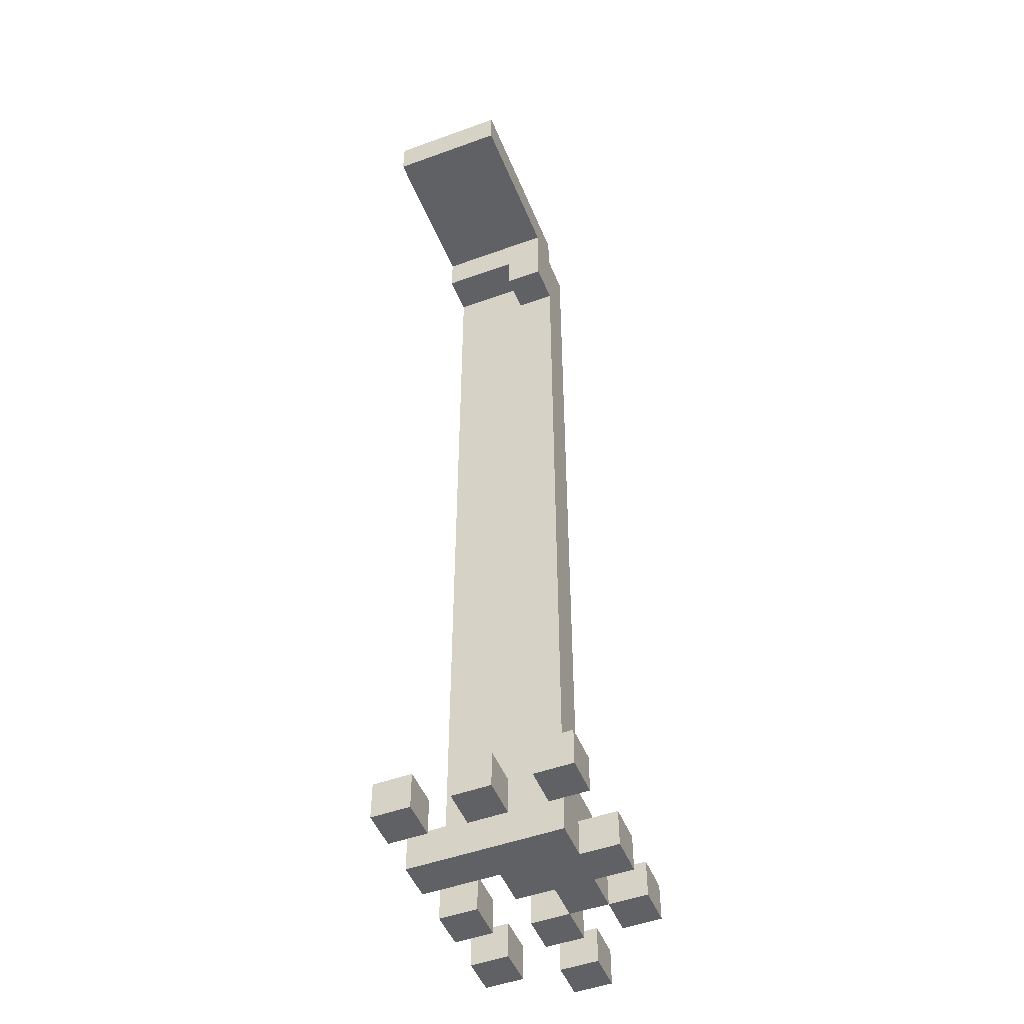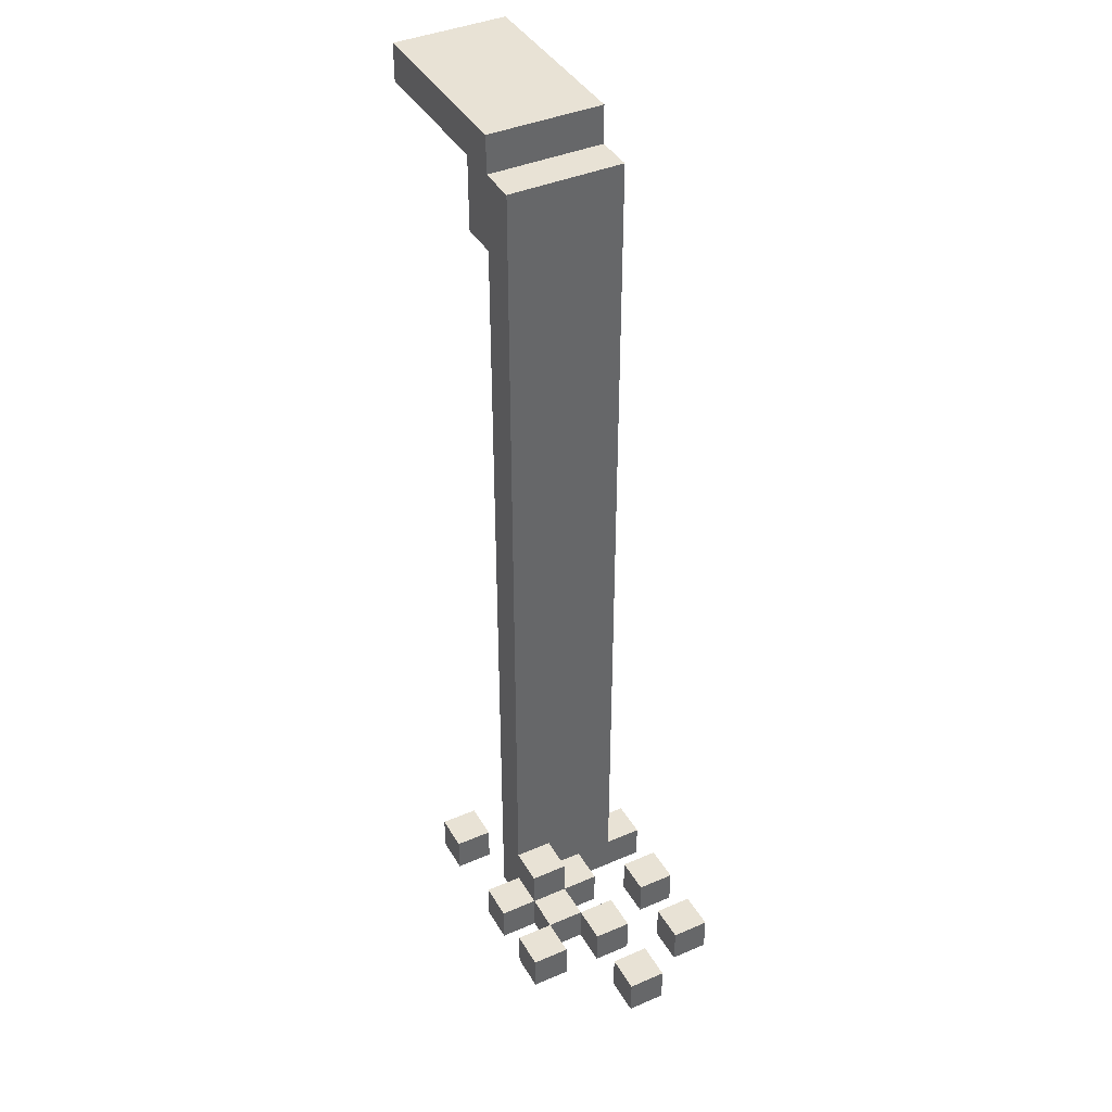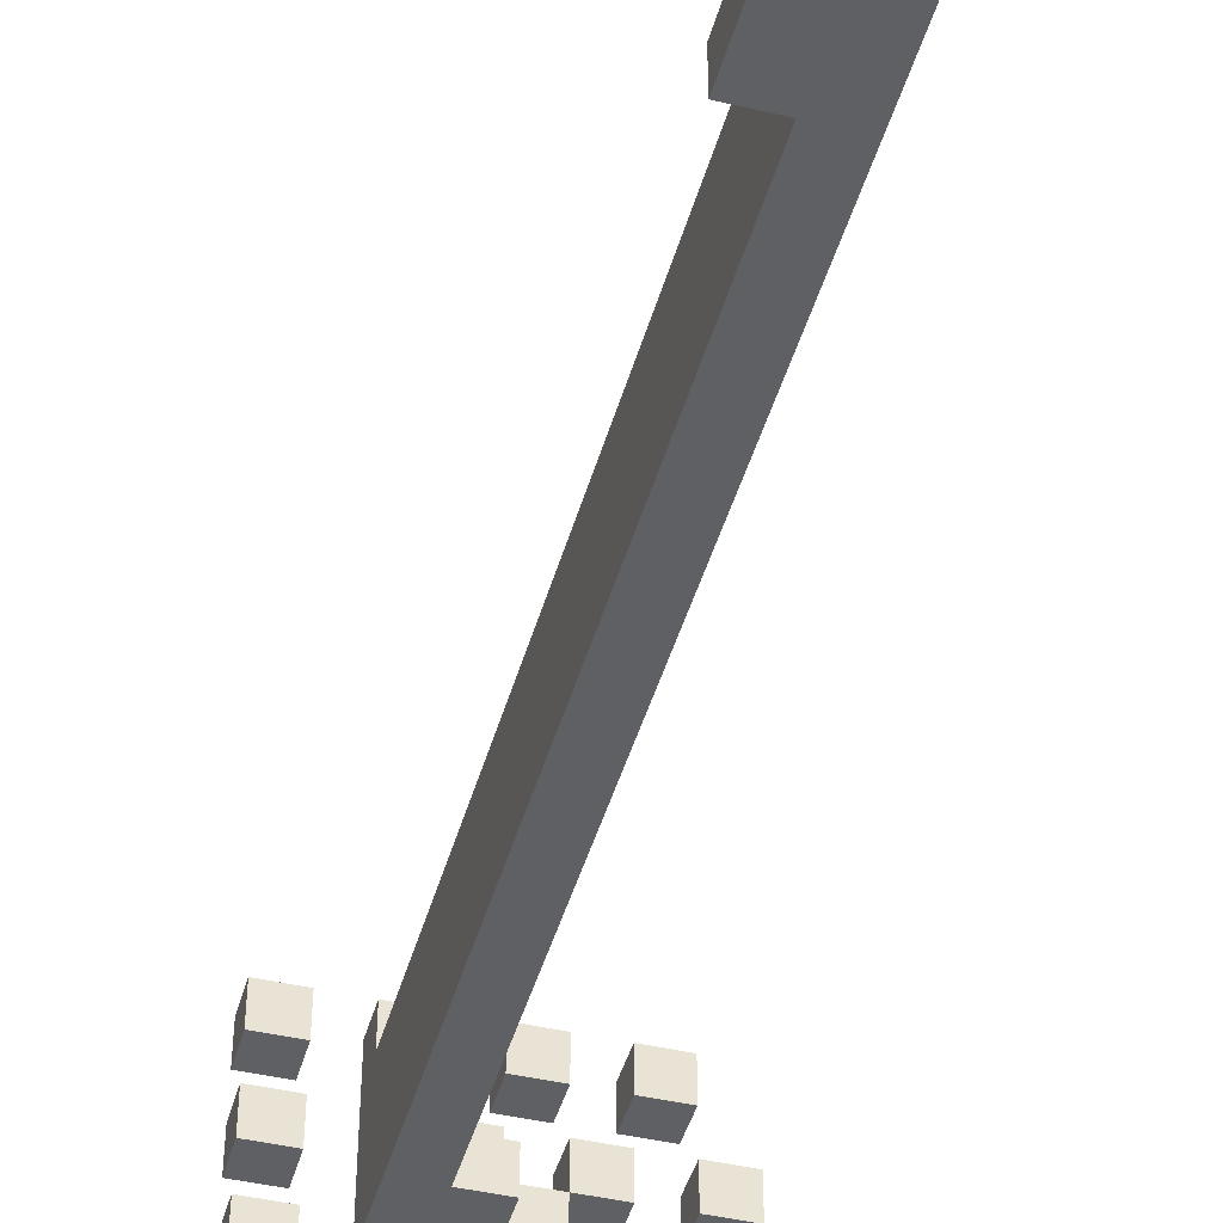
<metadata>
{"format":"obj","ext":"obj","renderer":"f3d","projection":"perspective","resolution":1024,"background":"white","views":[{"elev":-49.8,"azim":111.8,"up":"+Y"},{"elev":40.6,"azim":-117.7,"up":"+Y"},{"elev":-44.2,"azim":164.7,"up":"+Z"}]}
</metadata>
<code>
o WaterCascade
v -0.3 0 -0.3
v -0.2 0 -0.3
v -0.1 0 -0.3
v 0 0 -0.3
v 0.2 0 -0.3
v 0.3 0 -0.3
v -0.3 0.1 -0.3
v -0.2 0.1 -0.3
v -0.1 0.1 -0.3
v 0 0.1 -0.3
v 0.2 0.1 -0.3
v 0.3 0.1 -0.3
v -0.2 0 -0.2
v -0.1 0 -0.2
v 0 0 -0.2
v 0.1 0 -0.2
v -0.2 0.1 -0.2
v -0.1 0.1 -0.2
v 0 0.1 -0.2
v -0.1 0.2 -0.2
v 0 0.2 -0.2
v 0 0.5 -0.2
v 0.1 0.5 -0.2
v 0 0.6 -0.2
v 0.1 0.6 -0.2
v 0 0.7 -0.2
v 0.1 0.7 -0.2
v 0 0.9 -0.2
v 0.1 0.9 -0.2
v 0 1 -0.2
v 0.1 1 -0.2
v 0 1.2 -0.2
v 0.1 1.2 -0.2
v 0 1.4 -0.2
v 0.1 1.4 -0.2
v 0 1.8 -0.2
v 0.1 1.8 -0.2
v 0 1.9 -0.2
v 0.1 1.9 -0.2
v 0 2 -0.2
v 0.1 2 -0.2
v 0.1 2.2 -0.2
v 0.2 2.2 -0.2
v 0 2.3 -0.2
v 0.2 2.3 -0.2
v 0 2.4 -0.2
v 0.1 2.4 -0.2
v 0.2 2.4 -0.2
v 0.4 2.4 -0.2
v 0.6 2.4 -0.2
v 0.1 2.5 -0.2
v 0.4 2.5 -0.2
v 0.6 2.5 -0.2
v -0.5 0 -0.1
v -0.4 0 -0.1
v -0.3 0 -0.1
v -0.2 0 -0.1
v 0.2 0 -0.1
v 0.3 0 -0.1
v -0.5 0.1 -0.1
v -0.4 0.1 -0.1
v -0.3 0.1 -0.1
v -0.2 0.1 -0.1
v 0.2 0.1 -0.1
v 0.3 0.1 -0.1
v -0.4 0 0.1
v -0.3 0 0.1
v -0.2 0 0.1
v -0.1 0 0.1
v 0.2 0 0.1
v 0.3 0 0.1
v -0.4 0.1 0.1
v -0.3 0.1 0.1
v -0.2 0.1 0.1
v -0.1 0.1 0.1
v 0.2 0.1 0.1
v 0.3 0.1 0.1
v -0.3 0 -0.2
v -0.2 0 -0.2
v 0.2 0 -0.2
v 0.3 0 -0.2
v -0.3 0.1 -0.2
v -0.2 0.1 -0.2
v 0.2 0.1 -0.2
v 0.3 0.1 -0.2
v -0.2 0 -0.1
v -0.1 0 -0.1
v -0.2 0.1 -0.1
v -0.1 0.1 -0.1
v 0 0.1 -0.1
v -0.1 0.2 -0.1
v 0 0.2 -0.1
v 0.1 2.2 -0.1
v 0.2 2.2 -0.1
v 0.1 2.3 -0.1
v 0.2 2.3 -0.1
v -0.5 0 0
v -0.4 0 0
v -0.3 0 0
v -0.2 0 0
v -0.1 0 0
v 0 0 0
v 0.2 0 0
v 0.3 0 0
v -0.5 0.1 0
v -0.4 0.1 0
v -0.3 0.1 0
v -0.2 0.1 0
v -0.1 0.1 0
v 0 0.1 0
v 0.2 0.1 0
v 0.3 0.1 0
v 0 0.1 0.1
v 0.1 0.1 0.1
v 0 0.2 0.1
v 0.1 0.2 0.1
v 0 0.4 0.1
v 0.1 0.4 0.1
v 0 0.5 0.1
v 0.1 0.5 0.1
v 0 0.6 0.1
v 0.1 0.6 0.1
v 0 0.7 0.1
v 0.1 0.7 0.1
v 0 0.8 0.1
v 0.1 0.8 0.1
v 0 1 0.1
v 0.1 1 0.1
v 0 1.2 0.1
v 0.1 1.2 0.1
v 0 1.5 0.1
v 0.1 1.5 0.1
v 0 1.9 0.1
v 0.1 1.9 0.1
v 0 2.3 0.1
v 0.1 2.3 0.1
v 0.2 2.3 0.1
v 0 2.4 0.1
v 0.1 2.4 0.1
v 0.2 2.4 0.1
v 0.3 2.4 0.1
v 0.6 2.4 0.1
v 0.1 2.5 0.1
v 0.2 2.5 0.1
v 0.3 2.5 0.1
v 0.6 2.5 0.1
v -0.4 0 0.2
v -0.3 0 0.2
v -0.2 0 0.2
v -0.1 0 0.2
v 0 0 0.2
v 0.1 0 0.2
v 0.2 0 0.2
v 0.3 0 0.2
v -0.4 0.1 0.2
v -0.3 0.1 0.2
v -0.2 0.1 0.2
v -0.1 0.1 0.2
v 0 0.1 0.2
v 0.1 0.1 0.2
v 0.2 0.1 0.2
v 0.3 0.1 0.2
v -0.5 0 -0.1
v -0.5 0.1 -0.1
v -0.5 0 0
v -0.5 0.1 0
v -0.4 0 0.1
v -0.4 0.1 0.1
v -0.4 0 0.2
v -0.4 0.1 0.2
v -0.3 0 -0.3
v -0.3 0.1 -0.3
v -0.3 0 -0.2
v -0.3 0.1 -0.2
v -0.3 0 -0.1
v -0.3 0.1 -0.1
v -0.3 0 0
v -0.3 0.1 0
v -0.2 0 -0.2
v -0.2 0.1 -0.2
v -0.2 0 -0.1
v -0.2 0.1 -0.1
v -0.2 0 0.1
v -0.2 0.1 0.1
v -0.2 0 0.2
v -0.2 0.1 0.2
v -0.1 0 -0.3
v -0.1 0.1 -0.3
v -0.1 0 -0.2
v -0.1 0.1 -0.2
v -0.1 0.2 -0.2
v -0.1 0 -0.1
v -0.1 0.1 -0.1
v -0.1 0.2 -0.1
v -0.1 0 0
v -0.1 0.1 0
v 0 0.2 -0.2
v 0 0.5 -0.2
v 0 0.6 -0.2
v 0 0.7 -0.2
v 0 0.9 -0.2
v 0 1 -0.2
v 0 1.2 -0.2
v 0 1.4 -0.2
v 0 1.8 -0.2
v 0 1.9 -0.2
v 0 2 -0.2
v 0 2.3 -0.2
v 0 2.4 -0.2
v 0 0.1 -0.1
v 0 0.2 -0.1
v 0 0.4 -0.1
v 0 0.5 -0.1
v 0 0.6 -0.1
v 0 0.7 -0.1
v 0 0.8 -0.1
v 0 0.9 -0.1
v 0 1 -0.1
v 0 1.2 -0.1
v 0 1.4 -0.1
v 0 1.5 -0.1
v 0 1.6 -0.1
v 0 1.7 -0.1
v 0 1.8 -0.1
v 0 1.9 -0.1
v 0 2 -0.1
v 0 2.3 -0.1
v 0 2.4 -0.1
v 0 0 0
v 0 0.1 0
v 0 0.2 0
v 0 0.4 0
v 0 0.5 0
v 0 0.6 0
v 0 0.7 0
v 0 0.8 0
v 0 0.9 0
v 0 1 0
v 0 1.2 0
v 0 1.5 0
v 0 1.6 0
v 0 1.7 0
v 0 1.8 0
v 0 1.9 0
v 0 2.3 0
v 0 2.4 0
v 0 0 0.1
v 0 0.1 0.1
v 0 0.2 0.1
v 0 0.4 0.1
v 0 0.5 0.1
v 0 0.6 0.1
v 0 0.7 0.1
v 0 0.8 0.1
v 0 1 0.1
v 0 1.2 0.1
v 0 1.5 0.1
v 0 1.9 0.1
v 0 2.3 0.1
v 0 2.4 0.1
v 0 0 0.2
v 0 0.1 0.2
v 0.1 2.4 -0.2
v 0.1 2.5 -0.2
v 0.1 2.4 -0.1
v 0.1 2.5 -0.1
v 0.1 2.4 0
v 0.1 2.5 0
v 0.1 2.4 0.1
v 0.1 2.5 0.1
v 0.2 0 -0.3
v 0.2 0.1 -0.3
v 0.2 0 -0.2
v 0.2 0.1 -0.2
v 0.2 0 -0.1
v 0.2 0.1 -0.1
v 0.2 0 0
v 0.2 0.1 0
v 0.2 0 0.1
v 0.2 0.1 0.1
v 0.2 0 0.2
v 0.2 0.1 0.2
v -0.4 0 -0.1
v -0.4 0.1 -0.1
v -0.4 0 0
v -0.4 0.1 0
v -0.3 0 0.1
v -0.3 0.1 0.1
v -0.3 0 0.2
v -0.3 0.1 0.2
v -0.2 0 -0.3
v -0.2 0.1 -0.3
v -0.2 0 -0.2
v -0.2 0.1 -0.2
v -0.2 0 -0.1
v -0.2 0.1 -0.1
v -0.2 0 0
v -0.2 0.1 0
v -0.1 0 0.1
v -0.1 0.1 0.1
v -0.1 0 0.2
v -0.1 0.1 0.2
v 0 0 -0.3
v 0 0.1 -0.3
v 0 0 -0.2
v 0 0.1 -0.2
v 0.1 0 -0.2
v 0.1 0.5 -0.2
v 0.1 0.6 -0.2
v 0.1 0.7 -0.2
v 0.1 0.9 -0.2
v 0.1 1 -0.2
v 0.1 1.2 -0.2
v 0.1 1.4 -0.2
v 0.1 1.8 -0.2
v 0.1 1.9 -0.2
v 0.1 2 -0.2
v 0.1 2.2 -0.2
v 0.1 0 -0.1
v 0.1 0.1 -0.1
v 0.1 0.2 -0.1
v 0.1 0.4 -0.1
v 0.1 0.5 -0.1
v 0.1 0.6 -0.1
v 0.1 0.7 -0.1
v 0.1 0.8 -0.1
v 0.1 0.9 -0.1
v 0.1 1 -0.1
v 0.1 1.2 -0.1
v 0.1 1.4 -0.1
v 0.1 1.5 -0.1
v 0.1 1.6 -0.1
v 0.1 1.7 -0.1
v 0.1 1.8 -0.1
v 0.1 1.9 -0.1
v 0.1 2 -0.1
v 0.1 2.2 -0.1
v 0.1 2.3 -0.1
v 0.1 0.2 0
v 0.1 0.4 0
v 0.1 0.5 0
v 0.1 0.6 0
v 0.1 0.7 0
v 0.1 0.8 0
v 0.1 0.9 0
v 0.1 1 0
v 0.1 1.2 0
v 0.1 1.5 0
v 0.1 1.6 0
v 0.1 1.7 0
v 0.1 1.8 0
v 0.1 1.9 0
v 0.1 2.3 0
v 0.1 0 0.1
v 0.1 0.1 0.1
v 0.1 0.2 0.1
v 0.1 0.4 0.1
v 0.1 0.5 0.1
v 0.1 0.6 0.1
v 0.1 0.7 0.1
v 0.1 0.8 0.1
v 0.1 1 0.1
v 0.1 1.2 0.1
v 0.1 1.5 0.1
v 0.1 1.9 0.1
v 0.1 2.3 0.1
v 0.1 0 0.2
v 0.1 0.1 0.2
v 0.2 2.2 -0.2
v 0.2 2.3 -0.2
v 0.2 2.4 -0.2
v 0.2 2.2 -0.1
v 0.2 2.3 -0.1
v 0.2 2.4 -0.1
v 0.2 2.3 0
v 0.2 2.4 0
v 0.2 2.3 0.1
v 0.2 2.4 0.1
v 0.3 0 -0.3
v 0.3 0.1 -0.3
v 0.3 0 -0.2
v 0.3 0.1 -0.2
v 0.3 0 -0.1
v 0.3 0.1 -0.1
v 0.3 0 0
v 0.3 0.1 0
v 0.3 0 0.1
v 0.3 0.1 0.1
v 0.3 0 0.2
v 0.3 0.1 0.2
v 0.6 2.4 -0.2
v 0.6 2.5 -0.2
v 0.6 2.4 -0.1
v 0.6 2.5 -0.1
v 0.6 2.4 0.1
v 0.6 2.5 0.1
v -0.5 0 -0.1
v -0.5 0 0
v -0.4 0 -0.1
v -0.4 0 0
v -0.4 0 0.1
v -0.4 0 0.2
v -0.3 0 -0.3
v -0.3 0 -0.2
v -0.3 0 -0.1
v -0.3 0 0
v -0.3 0 0.1
v -0.3 0 0.2
v -0.2 0 -0.3
v -0.2 0 -0.2
v -0.2 0 -0.1
v -0.2 0 0
v -0.2 0 0.1
v -0.2 0 0.2
v -0.1 0 -0.3
v -0.1 0 -0.2
v -0.1 0 -0.1
v -0.1 0 0
v -0.1 0 0.1
v -0.1 0 0.2
v 0 0 -0.3
v 0 0 -0.2
v 0 0 -0.1
v 0 0 0
v 0 0 0.1
v 0 0 0.2
v 0.1 0 -0.2
v 0.1 0 -0.1
v 0.1 0 0.1
v 0.1 0 0.2
v 0.2 0 -0.3
v 0.2 0 -0.2
v 0.2 0 -0.1
v 0.2 0 0
v 0.2 0 0.1
v 0.2 0 0.2
v 0.3 0 -0.3
v 0.3 0 -0.2
v 0.3 0 -0.1
v 0.3 0 0
v 0.3 0 0.1
v 0.3 0 0.2
v 0.1 2.2 -0.2
v 0.1 2.2 -0.1
v 0.2 2.2 -0.2
v 0.2 2.2 -0.1
v 0.1 2.3 -0.1
v 0.1 2.3 0
v 0.1 2.3 0.1
v 0.2 2.3 -0.1
v 0.2 2.3 0
v 0.2 2.3 0.1
v 0.2 2.4 -0.2
v 0.2 2.4 -0.1
v 0.2 2.4 0
v 0.2 2.4 0.1
v 0.3 2.4 0
v 0.3 2.4 0.1
v 0.4 2.4 -0.2
v 0.4 2.4 -0.1
v 0.6 2.4 -0.2
v 0.6 2.4 -0.1
v 0.6 2.4 0.1
v -0.5 0.1 -0.1
v -0.5 0.1 0
v -0.4 0.1 -0.1
v -0.4 0.1 0
v -0.4 0.1 0.1
v -0.4 0.1 0.2
v -0.3 0.1 -0.3
v -0.3 0.1 -0.2
v -0.3 0.1 -0.1
v -0.3 0.1 0
v -0.3 0.1 0.1
v -0.3 0.1 0.2
v -0.2 0.1 -0.3
v -0.2 0.1 -0.2
v -0.2 0.1 -0.1
v -0.2 0.1 0
v -0.2 0.1 0.1
v -0.2 0.1 0.2
v -0.1 0.1 -0.3
v -0.1 0.1 -0.2
v -0.1 0.1 -0.1
v -0.1 0.1 0
v -0.1 0.1 0.1
v -0.1 0.1 0.2
v 0 0.1 -0.3
v 0 0.1 -0.2
v 0 0.1 -0.1
v 0 0.1 0
v 0 0.1 0.1
v 0 0.1 0.2
v 0.1 0.1 0.1
v 0.1 0.1 0.2
v 0.2 0.1 -0.3
v 0.2 0.1 -0.2
v 0.2 0.1 -0.1
v 0.2 0.1 0
v 0.2 0.1 0.1
v 0.2 0.1 0.2
v 0.3 0.1 -0.3
v 0.3 0.1 -0.2
v 0.3 0.1 -0.1
v 0.3 0.1 0
v 0.3 0.1 0.1
v 0.3 0.1 0.2
v -0.1 0.2 -0.2
v -0.1 0.2 -0.1
v 0 0.2 -0.2
v 0 0.2 -0.1
v 0 2.4 -0.2
v 0 2.4 -0.1
v 0 2.4 0
v 0 2.4 0.1
v 0.1 2.4 -0.2
v 0.1 2.4 -0.1
v 0.1 2.4 0
v 0.1 2.4 0.1
v 0.1 2.5 -0.2
v 0.1 2.5 -0.1
v 0.1 2.5 0
v 0.1 2.5 0.1
v 0.2 2.5 -0.1
v 0.2 2.5 0
v 0.2 2.5 0.1
v 0.3 2.5 0
v 0.3 2.5 0.1
v 0.4 2.5 -0.2
v 0.4 2.5 -0.1
v 0.6 2.5 -0.2
v 0.6 2.5 -0.1
v 0.6 2.5 0.1
f 7 2 1
f 8 2 7
f 9 4 3
f 10 4 9
f 11 6 5
f 12 6 11
f 17 14 13
f 18 14 17
f 19 16 15
f 20 19 18
f 21 16 19
f 21 19 20
f 22 16 21
f 23 16 22
f 24 23 22
f 25 23 24
f 26 25 24
f 27 25 26
f 28 27 26
f 29 27 28
f 30 29 28
f 31 29 30
f 32 31 30
f 33 31 32
f 34 33 32
f 35 33 34
f 36 35 34
f 37 35 36
f 38 37 36
f 39 37 38
f 40 39 38
f 41 39 40
f 42 41 40
f 44 42 40
f 44 43 42
f 45 43 44
f 46 45 44
f 47 45 46
f 48 45 47
f 51 48 47
f 51 49 48
f 52 50 49
f 52 49 51
f 53 50 52
f 60 55 54
f 61 55 60
f 62 57 56
f 63 57 62
f 64 59 58
f 65 59 64
f 72 67 66
f 73 67 72
f 74 69 68
f 75 69 74
f 76 71 70
f 77 71 76
f 78 79 82
f 82 79 83
f 80 81 84
f 84 81 85
f 86 87 88
f 88 87 89
f 89 90 91
f 91 90 92
f 93 94 95
f 95 94 96
f 97 98 105
f 105 98 106
f 99 100 107
f 107 100 108
f 101 102 109
f 109 102 110
f 103 104 111
f 111 104 112
f 113 114 115
f 115 114 116
f 115 116 117
f 117 116 118
f 117 118 119
f 119 118 120
f 119 120 121
f 121 120 122
f 121 122 123
f 123 122 124
f 123 124 125
f 125 124 126
f 125 126 127
f 127 126 128
f 127 128 129
f 129 128 130
f 129 130 131
f 131 130 132
f 131 132 133
f 133 132 134
f 133 134 135
f 135 134 136
f 135 136 138
f 136 137 138
f 138 137 139
f 139 137 140
f 139 140 143
f 140 141 144
f 143 140 144
f 141 142 145
f 144 141 145
f 145 142 146
f 147 148 155
f 155 148 156
f 149 150 157
f 157 150 158
f 151 152 159
f 159 152 160
f 153 154 161
f 161 154 162
f 165 164 163
f 166 164 165
f 169 168 167
f 170 168 169
f 173 172 171
f 174 172 173
f 177 176 175
f 178 176 177
f 181 180 179
f 182 180 181
f 185 184 183
f 186 184 185
f 189 188 187
f 190 188 189
f 193 191 190
f 194 191 193
f 195 193 192
f 196 193 195
f 211 198 197
f 212 198 211
f 213 199 198
f 213 198 212
f 214 200 199
f 214 199 213
f 215 201 200
f 215 200 214
f 216 201 215
f 217 202 201
f 217 201 216
f 218 203 202
f 218 202 217
f 219 204 203
f 219 203 218
f 220 205 204
f 220 204 219
f 221 205 220
f 222 205 221
f 223 205 222
f 224 206 205
f 224 205 223
f 225 207 206
f 225 206 224
f 226 208 207
f 226 207 225
f 227 209 208
f 227 208 226
f 228 209 227
f 230 211 210
f 231 212 211
f 231 211 230
f 232 213 212
f 232 212 231
f 232 214 213
f 233 214 232
f 234 216 215
f 234 214 233
f 234 215 214
f 235 216 234
f 236 217 216
f 236 216 235
f 237 218 217
f 237 217 236
f 237 219 218
f 237 220 219
f 237 221 220
f 238 221 237
f 239 221 238
f 240 222 221
f 240 221 239
f 241 223 222
f 241 222 240
f 242 224 223
f 242 223 241
f 243 226 225
f 243 224 242
f 243 225 224
f 243 228 227
f 243 227 226
f 244 228 243
f 245 228 244
f 246 228 245
f 247 230 229
f 248 231 230
f 248 230 247
f 249 232 231
f 249 231 248
f 250 233 232
f 250 232 249
f 251 234 233
f 251 233 250
f 252 235 234
f 252 234 251
f 253 236 235
f 253 235 252
f 254 238 237
f 254 236 253
f 254 237 236
f 255 239 238
f 255 238 254
f 256 240 239
f 256 239 255
f 257 242 241
f 257 240 256
f 257 241 240
f 257 243 242
f 257 244 243
f 258 245 244
f 258 244 257
f 259 246 245
f 259 245 258
f 260 246 259
f 261 248 247
f 262 248 261
f 265 264 263
f 266 264 265
f 267 266 265
f 268 266 267
f 269 268 267
f 270 268 269
f 273 272 271
f 274 272 273
f 277 276 275
f 278 276 277
f 281 280 279
f 282 280 281
f 283 284 285
f 285 284 286
f 287 288 289
f 289 288 290
f 291 292 293
f 293 292 294
f 295 296 297
f 297 296 298
f 299 300 301
f 301 300 302
f 303 304 305
f 305 304 306
f 307 308 319
f 319 308 320
f 320 308 321
f 321 308 322
f 308 309 323
f 322 308 323
f 309 310 324
f 323 309 324
f 310 311 325
f 324 310 325
f 325 311 326
f 311 312 327
f 326 311 327
f 312 313 328
f 327 312 328
f 313 314 329
f 328 313 329
f 314 315 330
f 329 314 330
f 330 315 331
f 331 315 332
f 332 315 333
f 315 316 334
f 333 315 334
f 316 317 335
f 334 316 335
f 317 318 336
f 335 317 336
f 336 318 337
f 321 322 339
f 320 321 339
f 322 323 340
f 339 322 340
f 323 324 340
f 340 324 341
f 325 326 342
f 341 324 342
f 324 325 342
f 342 326 343
f 326 327 344
f 343 326 344
f 327 328 345
f 344 327 345
f 328 329 345
f 329 330 345
f 330 331 345
f 345 331 346
f 346 331 347
f 331 332 348
f 347 331 348
f 332 333 349
f 348 332 349
f 333 334 350
f 349 333 350
f 334 335 351
f 350 334 351
f 337 338 351
f 335 336 351
f 336 337 351
f 351 338 352
f 352 338 353
f 319 320 354
f 320 339 355
f 354 320 355
f 339 340 356
f 355 339 356
f 340 341 357
f 356 340 357
f 341 342 358
f 357 341 358
f 342 343 359
f 358 342 359
f 343 344 360
f 359 343 360
f 345 346 361
f 360 344 361
f 344 345 361
f 346 347 362
f 361 346 362
f 347 348 363
f 362 347 363
f 349 350 364
f 363 348 364
f 348 349 364
f 351 352 364
f 350 351 364
f 352 353 365
f 364 352 365
f 365 353 366
f 354 355 367
f 367 355 368
f 369 370 372
f 370 371 373
f 372 370 373
f 373 371 374
f 373 374 375
f 375 374 376
f 375 376 377
f 377 376 378
f 379 380 381
f 381 380 382
f 383 384 385
f 385 384 386
f 387 388 389
f 389 388 390
f 391 392 393
f 393 392 394
f 393 394 395
f 395 394 396
f 399 398 397
f 400 398 399
f 407 402 401
f 408 402 407
f 409 404 403
f 410 404 409
f 411 406 405
f 412 406 411
f 416 411 410
f 417 411 416
f 419 414 413
f 420 414 419
f 421 416 415
f 421 417 416
f 422 417 421
f 423 418 417
f 423 417 422
f 424 418 423
f 427 423 422
f 428 425 424
f 428 423 427
f 428 424 423
f 429 426 425
f 429 425 428
f 430 426 429
f 437 432 431
f 438 432 437
f 439 434 433
f 440 434 439
f 441 436 435
f 442 436 441
f 445 444 443
f 446 444 445
f 450 448 447
f 451 449 448
f 451 448 450
f 452 449 451
f 457 454 453
f 457 456 455
f 457 455 454
f 458 456 457
f 459 457 453
f 459 458 457
f 460 458 459
f 461 460 459
f 462 458 460
f 462 460 461
f 463 458 462
f 464 465 466
f 466 465 467
f 468 469 474
f 474 469 475
f 470 471 476
f 476 471 477
f 472 473 478
f 478 473 479
f 477 478 483
f 483 478 484
f 480 481 486
f 486 481 487
f 482 483 488
f 488 483 489
f 484 485 490
f 490 485 491
f 492 493 494
f 494 493 495
f 496 497 502
f 502 497 503
f 498 499 504
f 504 499 505
f 500 501 506
f 506 501 507
f 508 509 510
f 510 509 511
f 512 513 516
f 513 514 517
f 516 513 517
f 514 515 518
f 517 514 518
f 518 515 519
f 520 521 524
f 521 522 524
f 522 523 525
f 524 522 525
f 525 523 526
f 524 525 527
f 525 526 527
f 527 526 528
f 520 524 529
f 524 527 529
f 527 528 529
f 529 528 530
f 529 530 531
f 530 528 532
f 531 530 532
f 532 528 533

</code>
